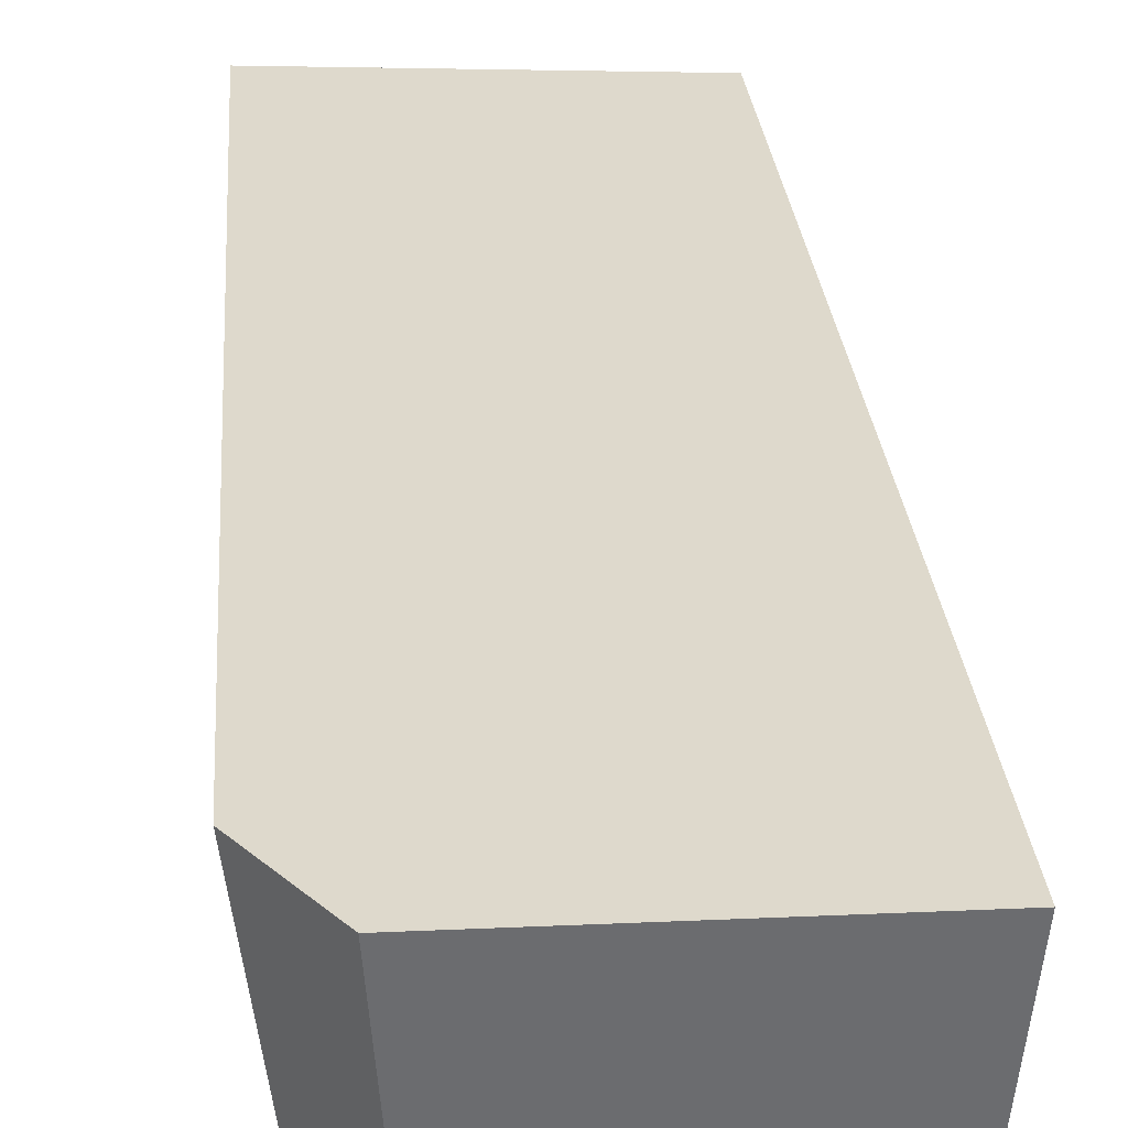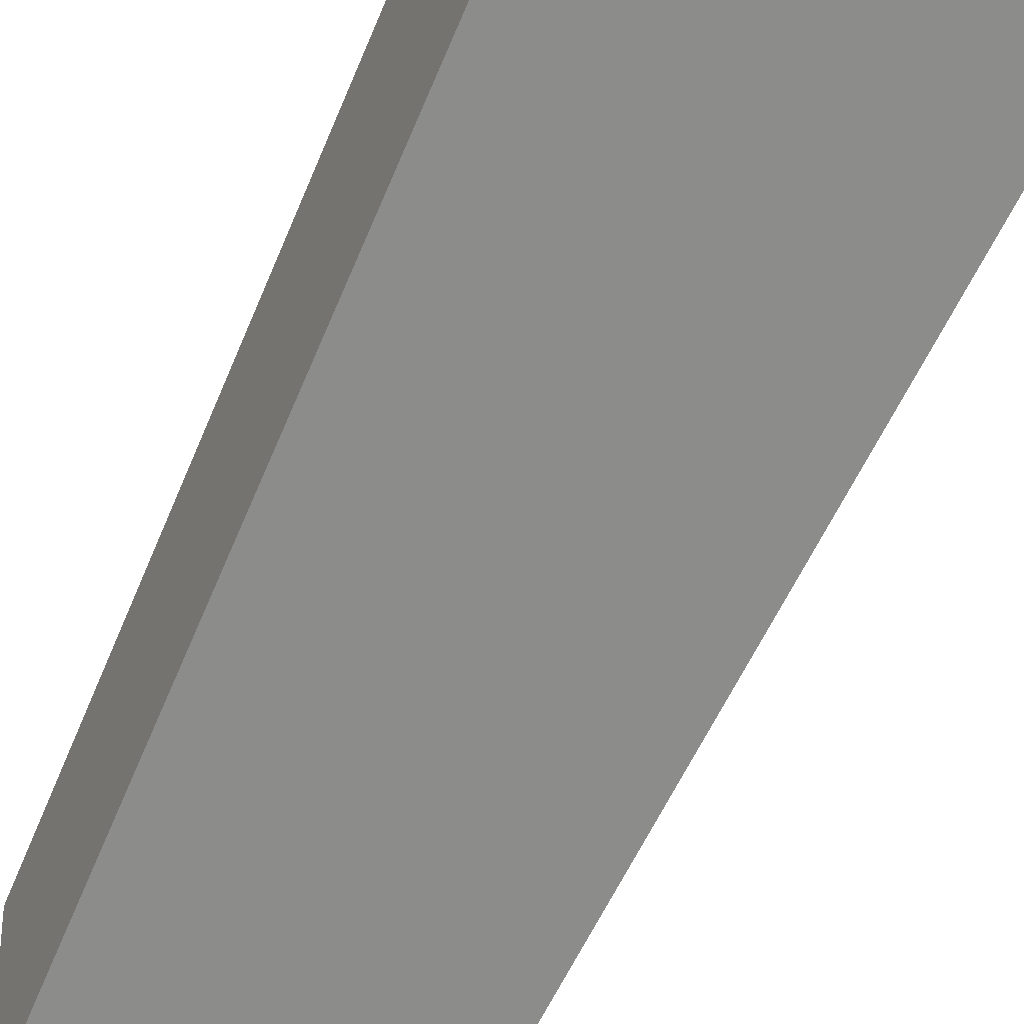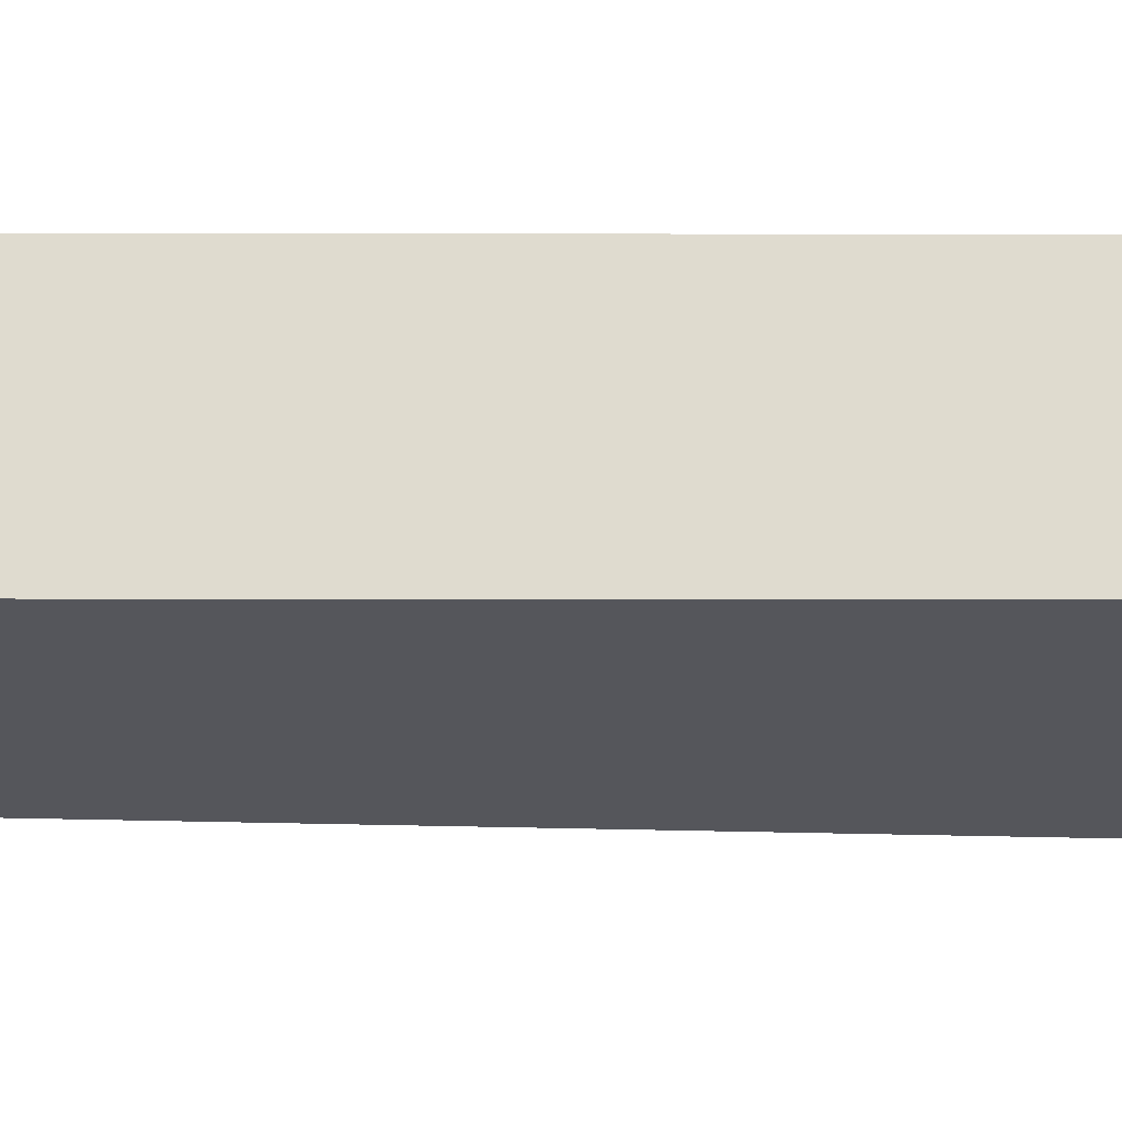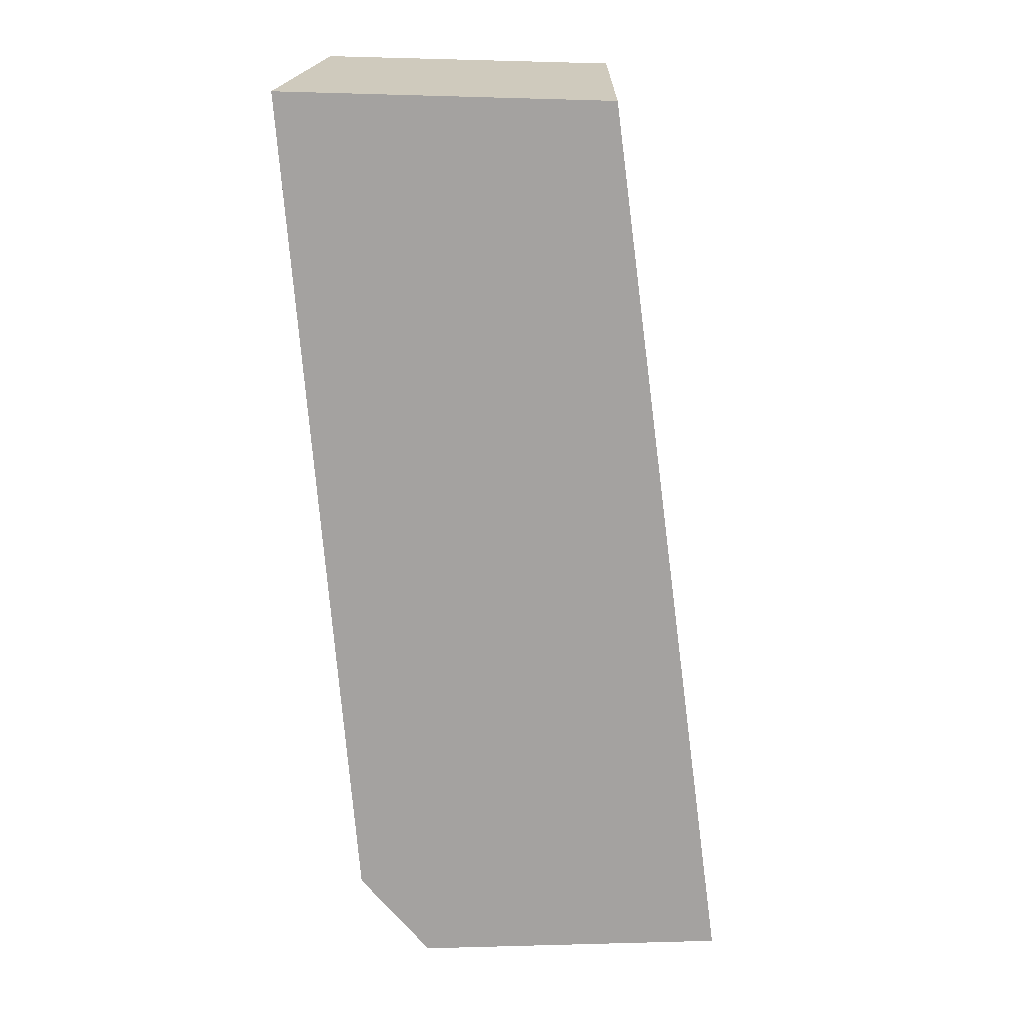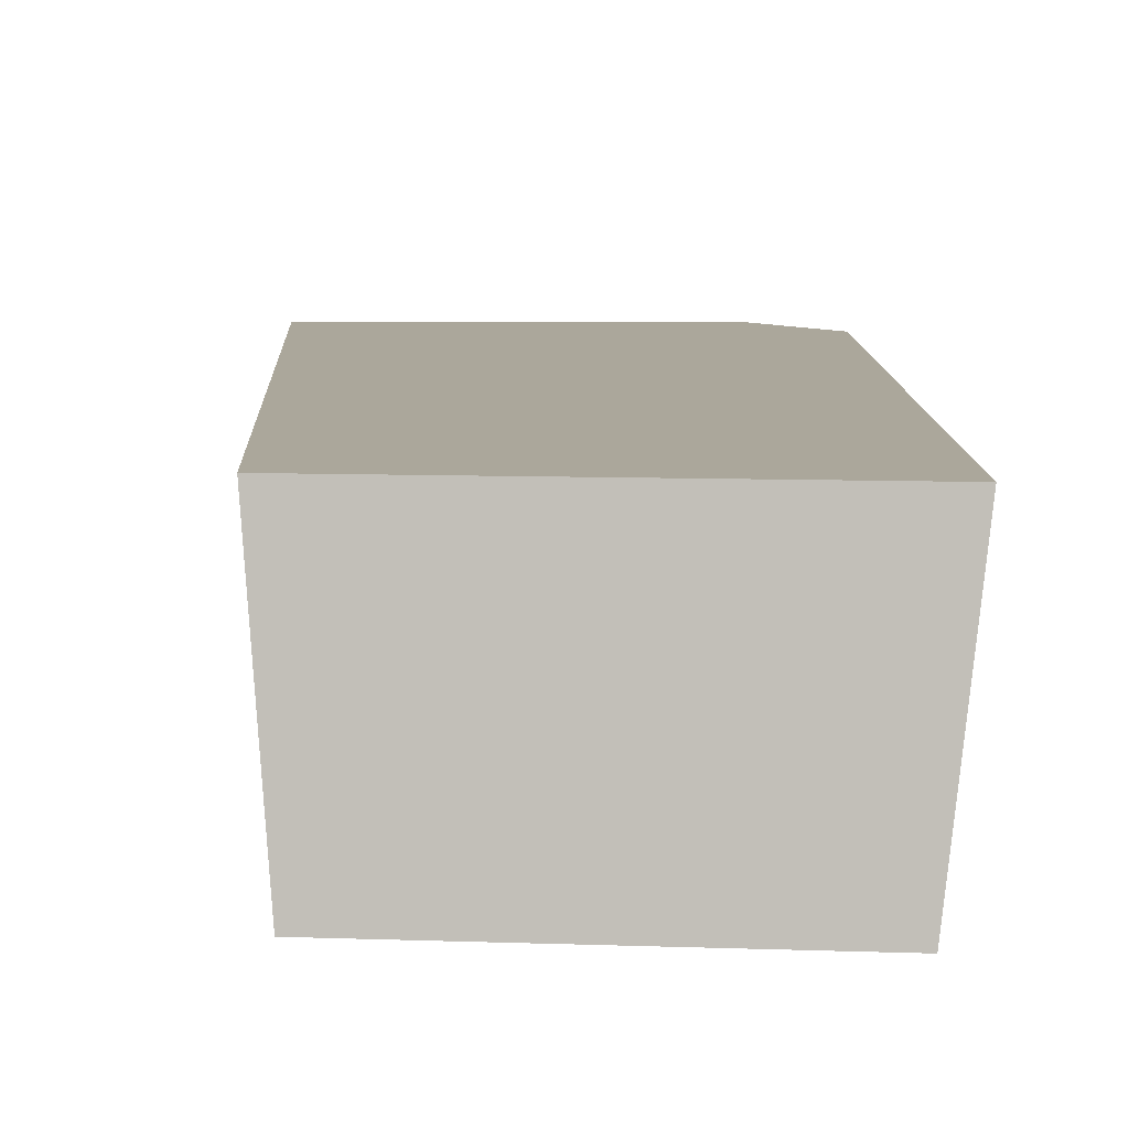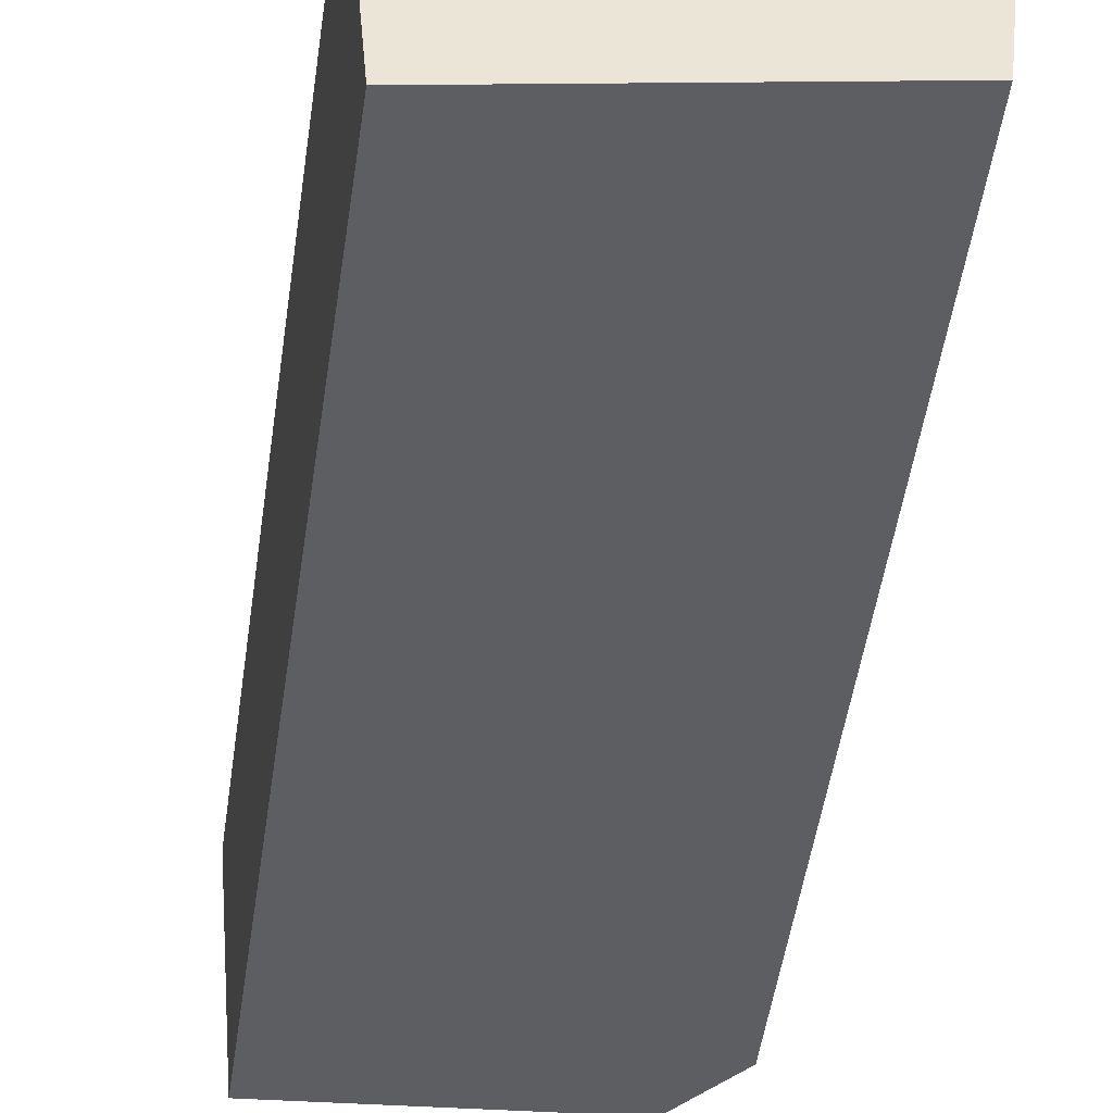
<metadata>
{"format":"obj","ext":"obj","renderer":"f3d","projection":"perspective","resolution":1024,"background":"white","views":[{"elev":32.1,"azim":0.8,"up":"+Z"},{"elev":-64.1,"azim":-18.3,"up":"+Z"},{"elev":-26.3,"azim":-85.4,"up":"+Z"},{"elev":16.5,"azim":4.6,"up":"+Y"},{"elev":8.1,"azim":-175.3,"up":"+Z"},{"elev":-39.1,"azim":179.4,"up":"+Z"}]}
</metadata>
<code>
g Cube_fracturepart1
v 0.03203 0.1293 0.03
v 0.0659 -0.1311 0.03
v -0.02462 -0.1379 0.03
v -0.0659 0.1314 0.03
v -0.04562 -0.1146 0.03
v -0.02088 -0.1329 -0.03
v 0.06089 -0.1268 -0.03
v 0.02671 0.136 -0.03
v -0.05919 0.1379 -0.03
v -0.03848 -0.1134 -0.03
v 0.0659 -0.1311 0.03
v 0.03203 0.1293 0.03
v 0.02671 0.136 -0.03
v 0.06089 -0.1268 -0.03
v -0.0659 0.1314 0.03
v -0.04562 -0.1146 0.03
v -0.03848 -0.1134 -0.03
v -0.05919 0.1379 -0.03
v -0.04562 -0.1146 0.03
v -0.02462 -0.1379 0.03
v -0.02088 -0.1329 -0.03
v -0.03848 -0.1134 -0.03
v 0.03203 0.1293 0.03
v -0.0659 0.1314 0.03
v -0.05919 0.1379 -0.03
v 0.02671 0.136 -0.03
v -0.02462 -0.1379 0.03
v 0.0659 -0.1311 0.03
v 0.06089 -0.1268 -0.03
v -0.02088 -0.1329 -0.03
g Cube_fracturepart1_0
f 3 2 1
f 1 4 3
f 4 5 3
f 8 7 6
f 6 9 8
f 6 10 9
f 13 12 11
f 14 13 11
f 17 16 15
f 18 17 15
f 21 20 19
f 22 21 19
f 25 24 23
f 26 25 23
f 29 28 27
f 30 29 27

</code>
